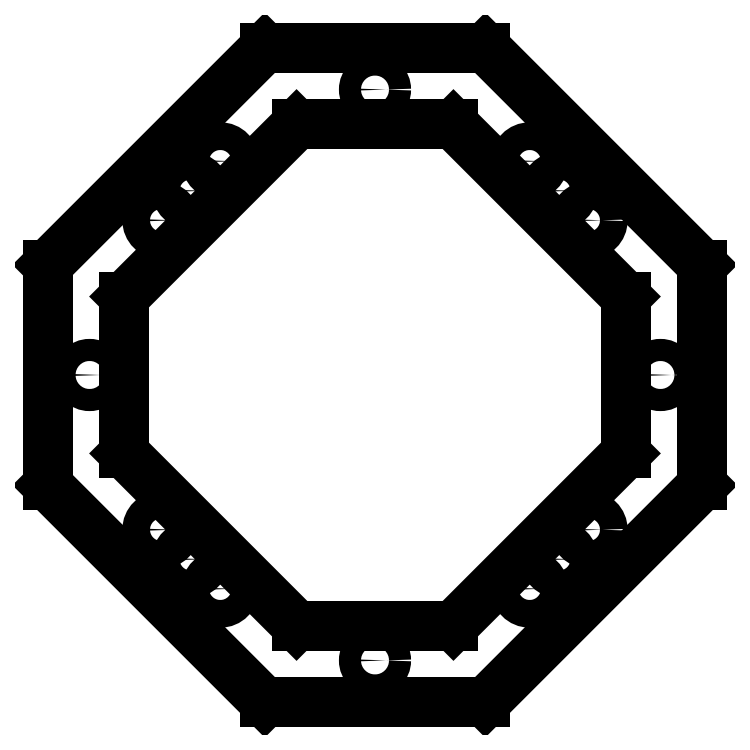
<metadata>
{"format":"dxf","ext":"dxf","renderer":"ezdxf+matplotlib","layout":"modelspace","background":"white","min_lineweight":24,"dpi":150}
</metadata>
<code>
0
SECTION
2
ENTITIES
0
LINE
8
1
10
47.01
20
-15.83
11
47.01
21
15.83
0
LINE
8
1
10
47.01
20
15.83
11
15.83
21
47.01
0
LINE
8
1
10
15.83
20
47.01
11
-15.83
21
47.01
0
LINE
8
1
10
-15.83
20
47.01
11
-47.01
21
15.83
0
LINE
8
1
10
-47.01
20
15.83
11
-47.01
21
-15.83
0
LINE
8
1
10
-47.01
20
-15.83
11
-15.83
21
-47.01
0
LINE
8
1
10
-15.83
20
-47.01
11
15.83
21
-47.01
0
LINE
8
1
10
15.83
20
-47.01
11
47.01
21
-15.83
0
CIRCLE
8
1
10
0
20
41
40
1.59
0
LINE
8
1
10
-11.27
20
-35.99
11
-35.99
21
-11.27
0
LINE
8
1
10
-35.99
20
-11.27
11
-35.99
21
11.27
0
LINE
8
1
10
-35.99
20
11.27
11
-11.27
21
35.99
0
LINE
8
1
10
-11.27
20
35.99
11
11.27
21
35.99
0
LINE
8
1
10
11.27
20
35.99
11
35.99
21
11.27
0
LINE
8
1
10
35.99
20
11.27
11
35.99
21
-11.27
0
LINE
8
1
10
35.99
20
-11.27
11
11.27
21
-35.99
0
LINE
8
1
10
11.27
20
-35.99
11
-11.27
21
-35.99
0
CIRCLE
8
1
10
-22.22
20
30.71
40
1.99
0
CIRCLE
8
1
10
22.22
20
30.71
40
1.99
0
CIRCLE
8
1
10
-26.46
20
26.46
40
1.99
0
CIRCLE
8
1
10
26.46
20
26.46
40
1.99
0
CIRCLE
8
1
10
-30.71
20
22.22
40
1.99
0
CIRCLE
8
1
10
30.71
20
22.22
40
1.99
0
CIRCLE
8
1
10
41
20
0
40
1.59
0
CIRCLE
8
1
10
-41
20
0
40
1.59
0
CIRCLE
8
1
10
-30.71
20
-22.22
40
1.99
0
CIRCLE
8
1
10
30.71
20
-22.22
40
1.99
0
CIRCLE
8
1
10
-26.46
20
-26.46
40
1.99
0
CIRCLE
8
1
10
26.46
20
-26.46
40
1.99
0
CIRCLE
8
1
10
-22.22
20
-30.7
40
1.99
0
CIRCLE
8
1
10
22.22
20
-30.7
40
1.99
0
CIRCLE
8
1
10
0
20
-41
40
1.59
0
ENDSEC
0
EOF

</code>
